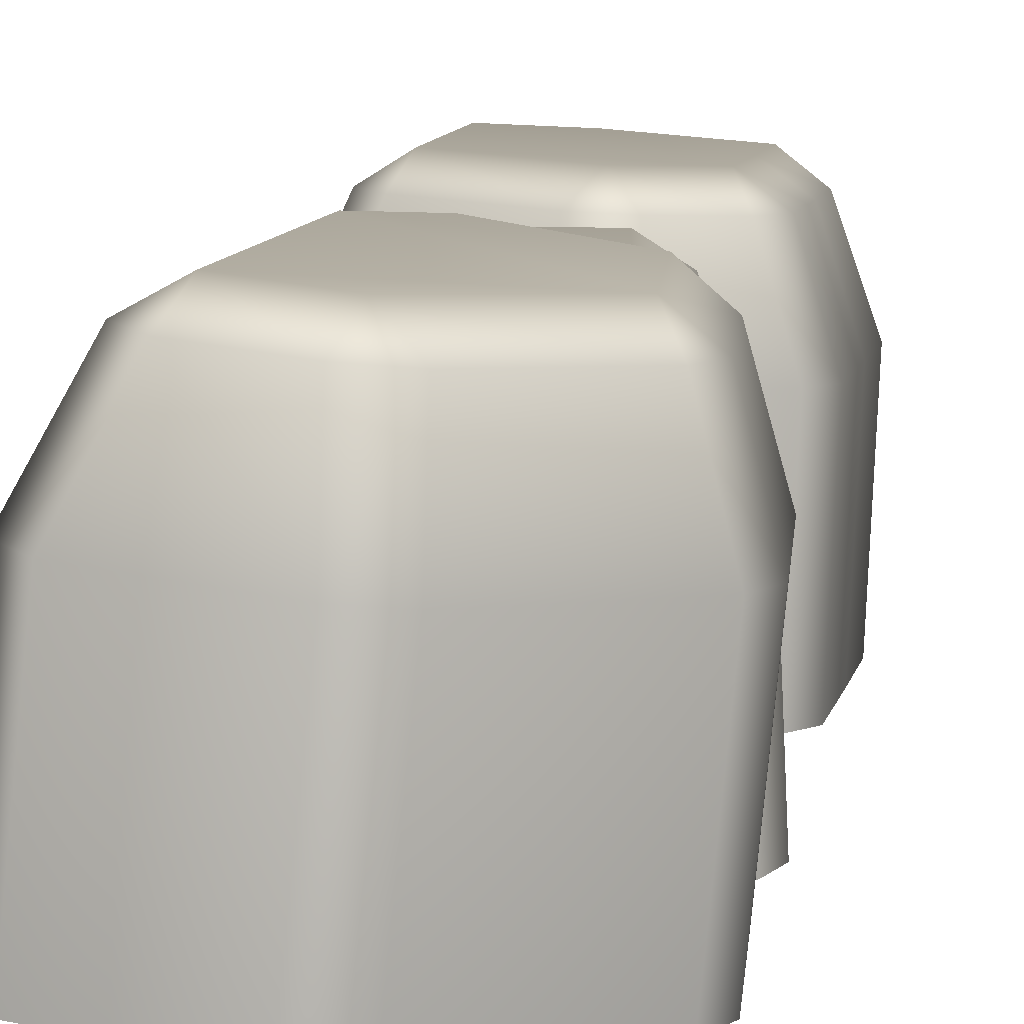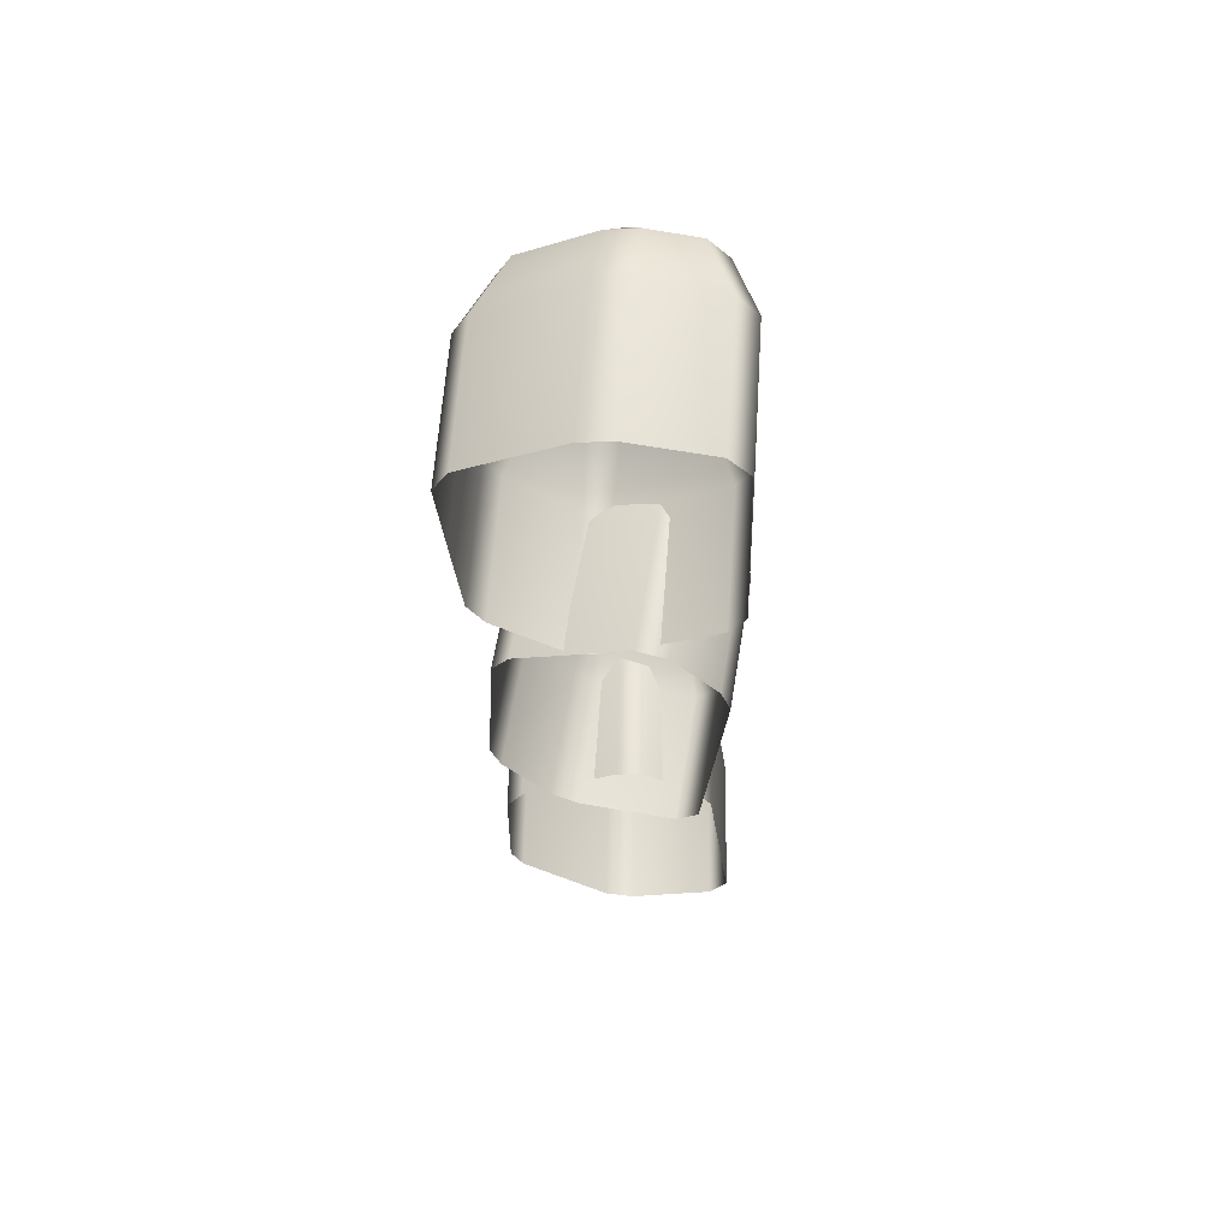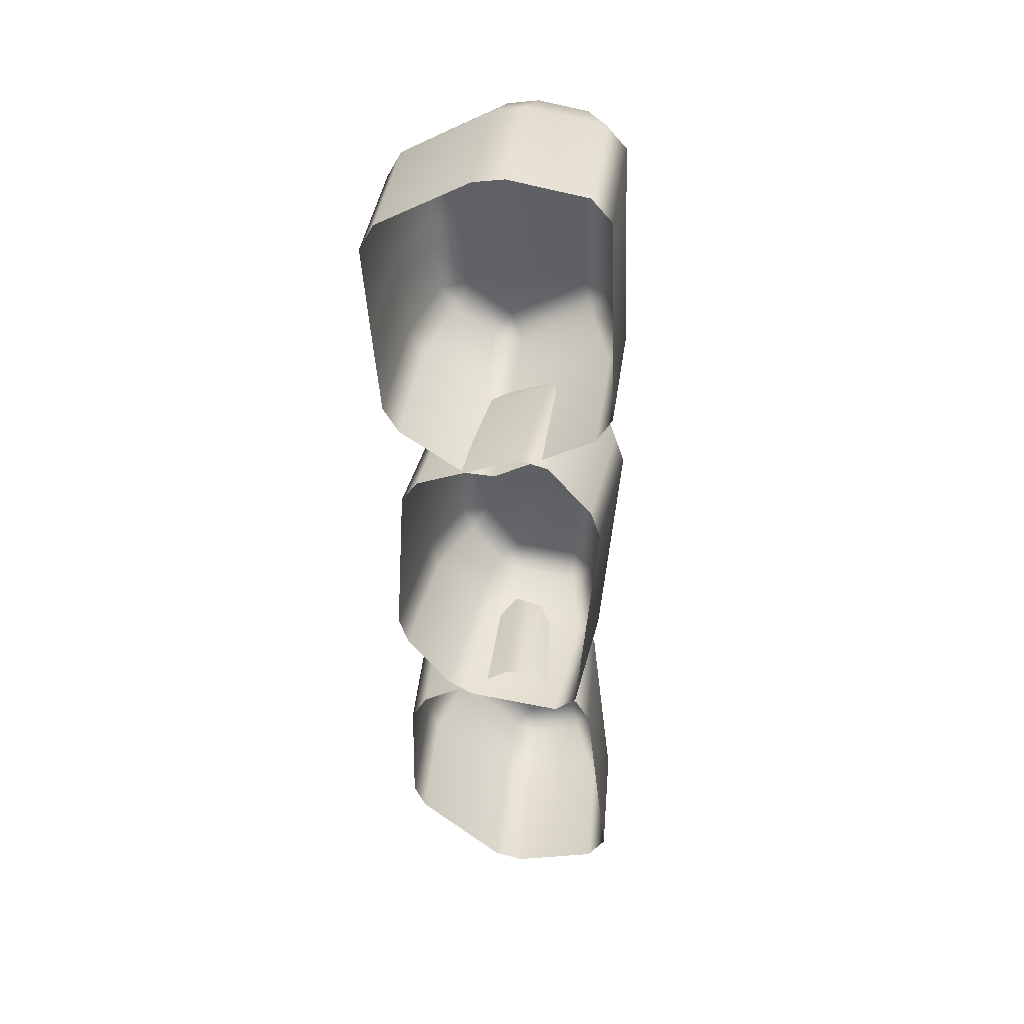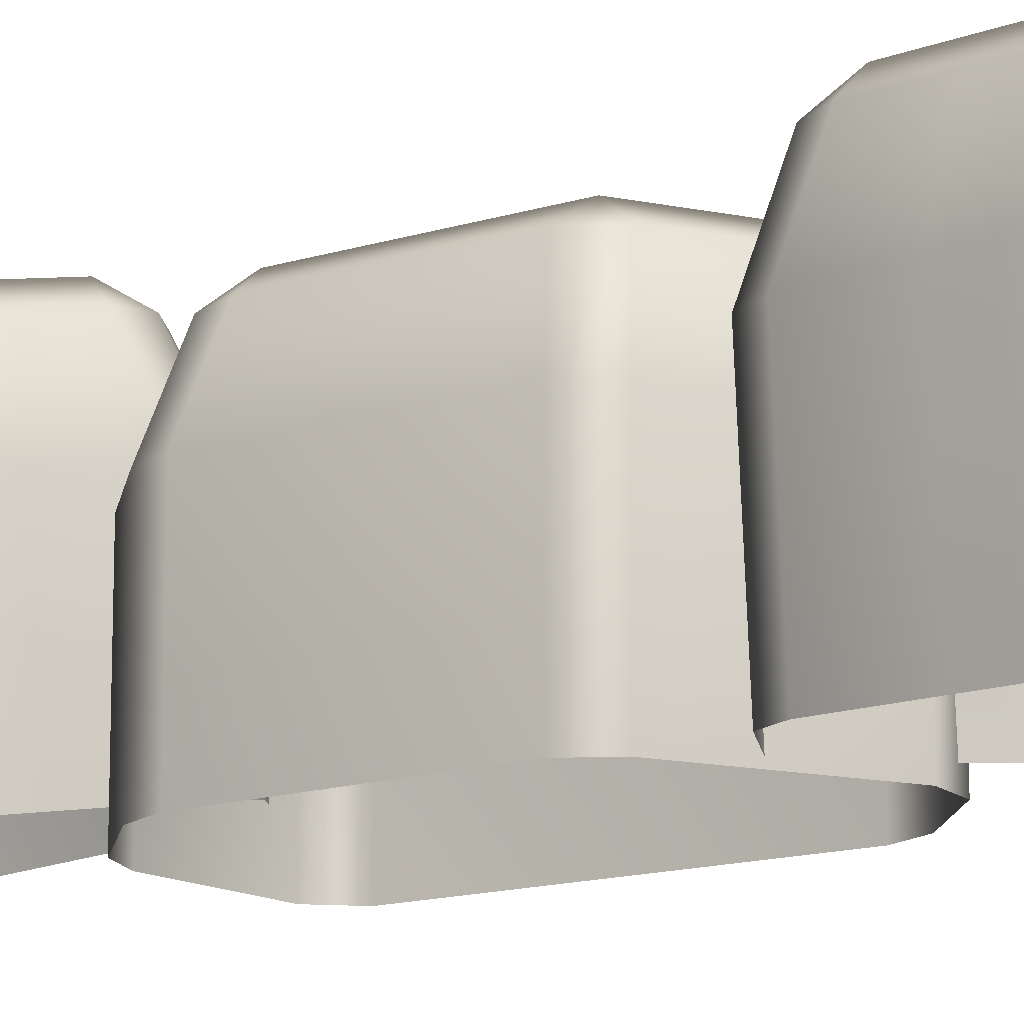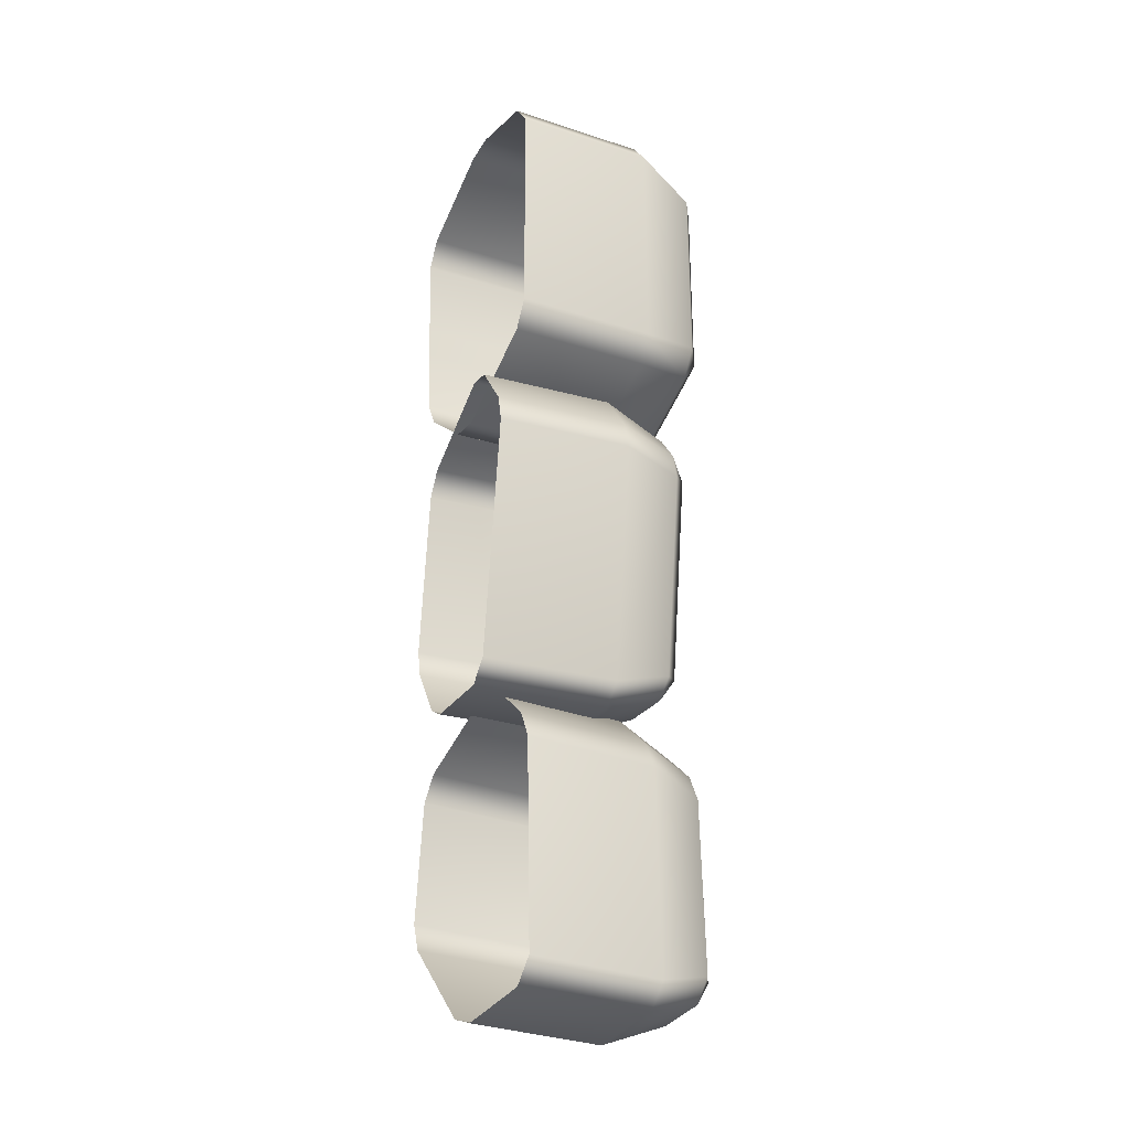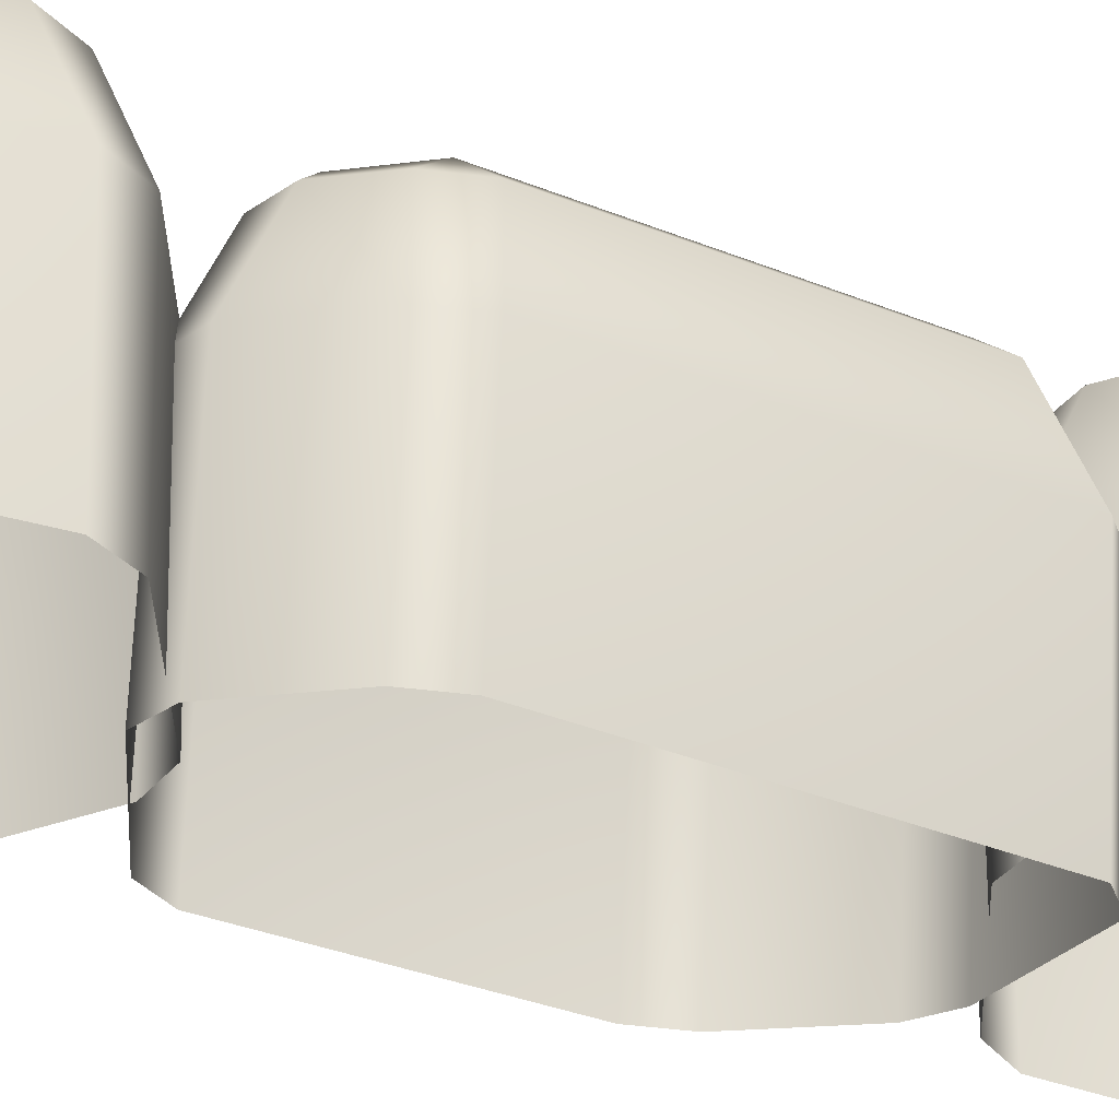
<metadata>
{"format":"obj","ext":"obj","renderer":"f3d","projection":"perspective","resolution":1024,"background":"white","views":[{"elev":6.5,"azim":-175.5,"up":"+Y"},{"elev":63.5,"azim":7.0,"up":"+Z"},{"elev":40.6,"azim":10.8,"up":"+Z"},{"elev":-10.8,"azim":-49.9,"up":"+Y"},{"elev":-23.7,"azim":65.4,"up":"+Z"},{"elev":-27.3,"azim":62.7,"up":"+Y"}]}
</metadata>
<code>
g m_DLC_04_PathEdge_03
v -0.3363 0.08105 0.9987
v -0.2788 0.254 0.9583
v -0.2407 0.2592 1.031
v -0.2987 0.08399 1.069
v -0.2659 0.2516 0.7849
v -0.32 0.07872 0.7821
v -0.3138 0.07787 0.7027
v -0.2597 0.2507 0.7046
v -0.2485 0.2492 0.5659
v -0.3001 0.07609 0.5329
v -0.2788 0.254 0.9583
v -0.2659 0.2516 0.7849
v -0.2015 0.3004 0.749
v -0.2166 0.3029 0.9706
v 0.1278 0.3217 1.06
v 0.1462 0.3157 0.5822
v 0.2135 0.2737 0.5946
v 0.1953 0.2796 1.066
v -0.1853 0.2984 0.5565
v -0.2597 0.2507 0.7046
v -0.2485 0.2492 0.5659
v -0.05799 0.3036 0.4698
v -0.01606 0.2594 0.4176
v 0.1719 0.2705 0.521
v -0.2083 0.2505 0.4962
v -0.1004 0.2552 0.4218
v -0.01465 0.3148 1.086
v -0.06111 0.2672 1.133
v -0.2407 0.2592 1.031
v 0.1437 0.2779 1.125
v 0.01797 0.2714 1.147
v -0.06364 0.09787 1.201
v -0.06111 0.2672 1.133
v 0.01797 0.2714 1.147
v 0.0148 0.1021 1.215
v -0.2407 0.2592 1.031
v -0.2987 0.08399 1.069
v 0.2126 0.1116 1.181
v 0.1437 0.2779 1.125
v -0.01465 0.3148 1.086
v 0.2126 0.1116 1.181
v 0.1437 0.2779 1.125
v 0.1953 0.2796 1.066
v 0.2651 0.1134 1.121
v 0.2868 0.1063 0.5577
v 0.2135 0.2737 0.5946
v 0.1719 0.2705 0.521
v 0.2476 0.1033 0.4883
v 0.1953 0.2796 1.066
v 0.2651 0.1134 1.121
v -0.01358 0.0879 0.3446
v -0.01606 0.2594 0.4176
v 0.1462 0.3157 0.5822
v -0.01358 0.0879 0.3446
v -0.01606 0.2594 0.4176
v -0.1004 0.2552 0.4218
v -0.0931 0.08392 0.3486
v -0.2602 0.07711 0.4639
v -0.2083 0.2505 0.4962
v -0.2485 0.2492 0.5659
v -0.3001 0.07609 0.5329
v -0.06364 0.09787 1.201
v -0.04544 -0.2603 1.207
v -0.2805 -0.2741 1.074
v -0.2987 0.08399 1.069
v 0.0148 0.1021 1.215
v 0.033 -0.2561 1.22
v 0.2126 0.1116 1.181
v 0.2308 -0.2465 1.186
v 0.2868 0.1063 0.5577
v 0.305 -0.2519 0.5629
v 0.2833 -0.2447 1.126
v 0.2651 0.1134 1.121
v 0.2476 0.1033 0.4883
v 0.2658 -0.2549 0.4935
v -0.01358 0.0879 0.3446
v 0.004617 -0.2702 0.3498
v -0.2602 0.07711 0.4639
v -0.242 -0.281 0.4691
v -0.0749 -0.2742 0.3538
v -0.0931 0.08392 0.3486
v 0.004617 -0.2702 0.3498
v -0.01358 0.0879 0.3446
v -0.3001 0.07609 0.5329
v -0.2819 -0.282 0.5382
v -0.3138 0.07787 0.7027
v -0.2956 -0.2803 0.7079
v -0.2819 -0.282 0.5382
v -0.3001 0.07609 0.5329
v -0.32 0.07872 0.7821
v -0.3018 -0.2794 0.7874
v -0.3363 0.08105 0.9987
v -0.3181 -0.2771 1.004
v -0.2987 0.08399 1.069
v -0.2805 -0.2741 1.074
v -0.3181 -0.2771 1.004
v -0.3363 0.08105 0.9987
v 0.2651 0.1134 1.121
v 0.2833 -0.2447 1.126
v 0.2308 -0.2465 1.186
v 0.2126 0.1116 1.181
v -0.2535 0.05327 -0.9984
v -0.2097 0.2242 -0.9806
v -0.241 0.2244 -0.9095
v -0.2846 0.05379 -0.928
v -0.2826 0.07049 -0.6203
v -0.2393 0.2381 -0.6688
v -0.03006 0.2344 -1.143
v -0.03023 0.06587 -1.2
v -0.1836 0.2743 -0.9272
v -0.2097 0.2242 -0.9806
v -0.03006 0.2344 -1.143
v 0.01544 0.2856 -1.107
v -0.1836 0.2743 -0.9272
v 0.1482 0.301 -1.078
v 0.04437 0.2411 -1.163
v 0.1745 0.2564 -1.136
v 0.09256 0.3193 -0.6295
v 0.2163 0.264 -1.077
v 0.1606 0.2815 -0.6355
v -0.181 0.2889 -0.6611
v -0.2393 0.2381 -0.6688
v -0.241 0.2244 -0.9095
v 0.002247 0.3135 -0.5609
v -0.02944 0.2688 -0.5063
v -0.1973 0.2463 -0.5982
v 0.1222 0.281 -0.5682
v 0.05043 0.2768 -0.5128
v -0.2826 0.07049 -0.6203
v -0.2393 0.2381 -0.6688
v -0.1973 0.2463 -0.5982
v -0.2435 0.07812 -0.5545
v -0.005034 0.1101 -0.4241
v -0.02944 0.2688 -0.5063
v 0.05043 0.2768 -0.5128
v 0.07133 0.1178 -0.4303
v 0.1964 0.1257 -0.5271
v 0.1222 0.281 -0.5682
v 0.1606 0.2815 -0.6355
v 0.2346 0.1261 -0.594
v 0.05043 0.2768 -0.5128
v 0.07133 0.1178 -0.4303
v 0.3002 0.1051 -1.114
v 0.2163 0.264 -1.077
v 0.09256 0.3193 -0.6295
v 0.3002 0.1051 -1.114
v 0.2163 0.264 -1.077
v 0.1745 0.2564 -1.136
v 0.2559 0.09715 -1.176
v 0.04377 0.07255 -1.22
v 0.04437 0.2411 -1.163
v -0.03006 0.2344 -1.143
v -0.03023 0.06587 -1.2
v -0.2826 0.07049 -0.6203
v -0.2466 -0.2735 -0.6019
v -0.2485 -0.2902 -0.9095
v -0.2846 0.05379 -0.928
v -0.2175 -0.2907 -0.98
v -0.2535 0.05327 -0.9984
v -0.005034 0.1101 -0.4241
v 0.03103 -0.2339 -0.4056
v -0.2074 -0.2659 -0.536
v -0.2435 0.07812 -0.5545
v -0.2466 -0.2735 -0.6019
v -0.2826 0.07049 -0.6203
v 0.07133 0.1178 -0.4303
v 0.1074 -0.2262 -0.4118
v 0.1964 0.1257 -0.5271
v 0.2325 -0.2183 -0.5087
v 0.1074 -0.2262 -0.4118
v 0.07133 0.1178 -0.4303
v 0.2346 0.1261 -0.594
v 0.2706 -0.2179 -0.5755
v 0.3002 0.1051 -1.114
v 0.3363 -0.2389 -1.095
v 0.04377 0.07255 -1.22
v 0.07983 -0.2715 -1.202
v 0.2919 -0.2469 -1.158
v 0.2559 0.09715 -1.176
v 0.3363 -0.2389 -1.095
v 0.3002 0.1051 -1.114
v -0.03023 0.06587 -1.2
v 0.005826 -0.2781 -1.182
v -0.2535 0.05327 -0.9984
v -0.2175 -0.2907 -0.98
v 0.005826 -0.2781 -1.182
v -0.03023 0.06587 -1.2
v -0.2287 0.04228 -0.2772
v -0.1608 0.2018 -0.2614
v -0.1856 0.2047 -0.1889
v -0.2532 0.04547 -0.2056
v -0.2292 0.05781 0.231
v -0.1649 0.2158 0.1837
v -0.1235 0.2454 -0.2102
v -0.1006 0.2567 0.1884
v -0.1194 0.216 0.2502
v -0.1608 0.2018 -0.2614
v -0.07749 0.1955 -0.3571
v -0.01983 0.2376 -0.3292
v -0.1235 0.2454 -0.2102
v 0.1917 0.245 0.1991
v 0.149 0.2306 -0.3325
v 0.2083 0.1844 -0.3464
v 0.2499 0.1985 0.1812
v -0.008553 0.1916 -0.3896
v 0.156 0.1851 -0.3936
v -0.1006 0.2567 0.1884
v 0.1106 0.251 0.2841
v 0.08041 0.2106 0.3407
v -0.1194 0.216 0.2502
v 0.2247 0.2017 0.2531
v 0.1562 0.207 0.3257
v -0.2292 0.05781 0.231
v -0.1194 0.216 0.2502
v -0.1864 0.05797 0.2936
v 0.08908 0.05052 0.4184
v 0.08041 0.2106 0.3407
v 0.1562 0.207 0.3257
v 0.1633 0.04704 0.4037
v 0.28 0.03848 0.2796
v 0.2247 0.2017 0.2531
v 0.2499 0.1985 0.1812
v 0.3051 0.03527 0.2082
v 0.1562 0.207 0.3257
v 0.1633 0.04704 0.4037
v 0.2573 0.01868 -0.3993
v 0.2083 0.1844 -0.3464
v 0.156 0.1851 -0.3936
v 0.2011 0.01943 -0.45
v 0.1917 0.245 0.1991
v -0.04335 0.02962 -0.4438
v -0.008553 0.1916 -0.3896
v -0.07749 0.1955 -0.3571
v -0.1118 0.0334 -0.4116
v 0.156 0.1851 -0.3936
v 0.2011 0.01943 -0.45
v -0.2287 0.04228 -0.2772
v -0.1608 0.2018 -0.2614
v -0.2292 0.05781 0.231
v -0.2431 -0.2826 0.2414
v -0.2671 -0.2949 -0.1952
v -0.2532 0.04547 -0.2056
v -0.2426 -0.2981 -0.2668
v -0.2287 0.04228 -0.2772
v 0.08908 0.05052 0.4184
v 0.07516 -0.2899 0.4288
v -0.2004 -0.2824 0.304
v -0.1864 0.05797 0.2936
v -0.2431 -0.2826 0.2414
v -0.2292 0.05781 0.231
v 0.1633 0.04704 0.4037
v 0.1494 -0.2933 0.4141
v 0.28 0.03848 0.2796
v 0.2661 -0.3019 0.29
v 0.1494 -0.2933 0.4141
v 0.1633 0.04704 0.4037
v 0.3051 0.03527 0.2082
v 0.2912 -0.3051 0.2185
v 0.2573 0.01868 -0.3993
v 0.2434 -0.3217 -0.3889
v 0.2011 0.01943 -0.45
v 0.1872 -0.321 -0.4396
v -0.04335 0.02962 -0.4438
v -0.05727 -0.3108 -0.4335
v 0.1872 -0.321 -0.4396
v 0.2011 0.01943 -0.45
v -0.1118 0.0334 -0.4116
v -0.1257 -0.307 -0.4012
v -0.2287 0.04228 -0.2772
v -0.2426 -0.2981 -0.2668
g m_DLC_04_PathEdge_03_0
f 3 2 1
f 4 3 1
f 1 2 5
f 6 1 5
f 6 5 7
f 5 8 7
f 7 8 9
f 10 7 9
f 13 12 11
f 14 13 11
f 13 14 15
f 13 15 16
f 17 16 15
f 18 17 15
f 19 13 16
f 20 13 19
f 20 12 13
f 21 20 19
f 16 22 19
f 23 22 16
f 24 23 16
f 25 19 22
f 21 19 25
f 26 25 22
f 23 26 22
f 14 27 15
f 28 27 14
f 29 28 14
f 30 15 27
f 30 18 15
f 31 30 27
f 29 14 11
f 34 33 32
f 35 34 32
f 32 33 36
f 37 32 36
f 35 38 34
f 38 39 34
f 33 34 40
f 43 42 41
f 44 43 41
f 47 46 45
f 48 47 45
f 45 46 49
f 50 45 49
f 48 51 47
f 51 52 47
f 46 47 53
f 56 55 54
f 57 56 54
f 57 58 56
f 58 59 56
f 60 59 58
f 61 60 58
f 64 63 62
f 65 64 62
f 62 63 66
f 63 67 66
f 66 67 68
f 67 69 68
f 72 71 70
f 73 72 70
f 70 71 74
f 71 75 74
f 74 75 76
f 75 77 76
f 80 79 78
f 81 80 78
f 82 80 81
f 83 82 81
f 78 79 84
f 79 85 84
f 88 87 86
f 89 88 86
f 86 87 90
f 87 91 90
f 90 91 92
f 91 93 92
f 96 95 94
f 97 96 94
f 100 99 98
f 101 100 98
f 104 103 102
f 105 104 102
f 105 106 104
f 106 107 104
f 102 103 108
f 109 102 108
f 104 110 103
f 113 112 111
f 114 113 111
f 115 113 114
f 116 113 115
f 116 112 113
f 117 116 115
f 114 118 115
f 119 115 118
f 119 117 115
f 120 119 118
f 114 121 118
f 122 121 114
f 123 122 114
f 121 124 118
f 125 124 121
f 126 125 121
f 122 126 121
f 127 118 124
f 128 127 124
f 125 128 124
f 131 130 129
f 132 131 129
f 132 133 131
f 133 134 131
f 135 134 133
f 136 135 133
f 139 138 137
f 140 139 137
f 137 138 141
f 142 137 141
f 140 143 139
f 143 144 139
f 138 139 145
f 148 147 146
f 149 148 146
f 149 150 148
f 150 151 148
f 152 151 150
f 153 152 150
f 156 155 154
f 157 156 154
f 158 156 157
f 159 158 157
f 162 161 160
f 163 162 160
f 164 162 163
f 165 164 163
f 160 161 166
f 161 167 166
f 170 169 168
f 171 170 168
f 168 169 172
f 169 173 172
f 172 173 174
f 173 175 174
f 178 177 176
f 179 178 176
f 180 178 179
f 181 180 179
f 176 177 182
f 177 183 182
f 186 185 184
f 187 186 184
f 190 189 188
f 191 190 188
f 191 192 190
f 192 193 190
f 190 193 194
f 190 194 189
f 193 195 194
f 196 193 192
f 193 196 195
f 199 198 197
f 200 199 197
f 199 200 201
f 201 202 199
f 203 202 201
f 204 203 201
f 205 199 202
f 205 198 199
f 206 205 202
f 203 206 202
f 200 207 201
f 207 208 201
f 209 208 207
f 210 209 207
f 211 201 208
f 212 211 208
f 209 212 208
f 215 214 213
f 215 216 214
f 216 217 214
f 218 217 216
f 219 218 216
f 222 221 220
f 223 222 220
f 220 221 224
f 225 220 224
f 223 226 222
f 226 227 222
f 228 227 226
f 229 228 226
f 221 222 230
f 233 232 231
f 234 233 231
f 231 232 235
f 236 231 235
f 234 237 233
f 237 238 233
f 241 240 239
f 242 241 239
f 243 241 242
f 244 243 242
f 247 246 245
f 248 247 245
f 249 247 248
f 250 249 248
f 245 246 251
f 246 252 251
f 255 254 253
f 256 255 253
f 253 254 257
f 254 258 257
f 257 258 259
f 258 260 259
f 259 260 261
f 260 262 261
f 265 264 263
f 266 265 263
f 263 264 267
f 264 268 267
f 267 268 269
f 268 270 269

</code>
